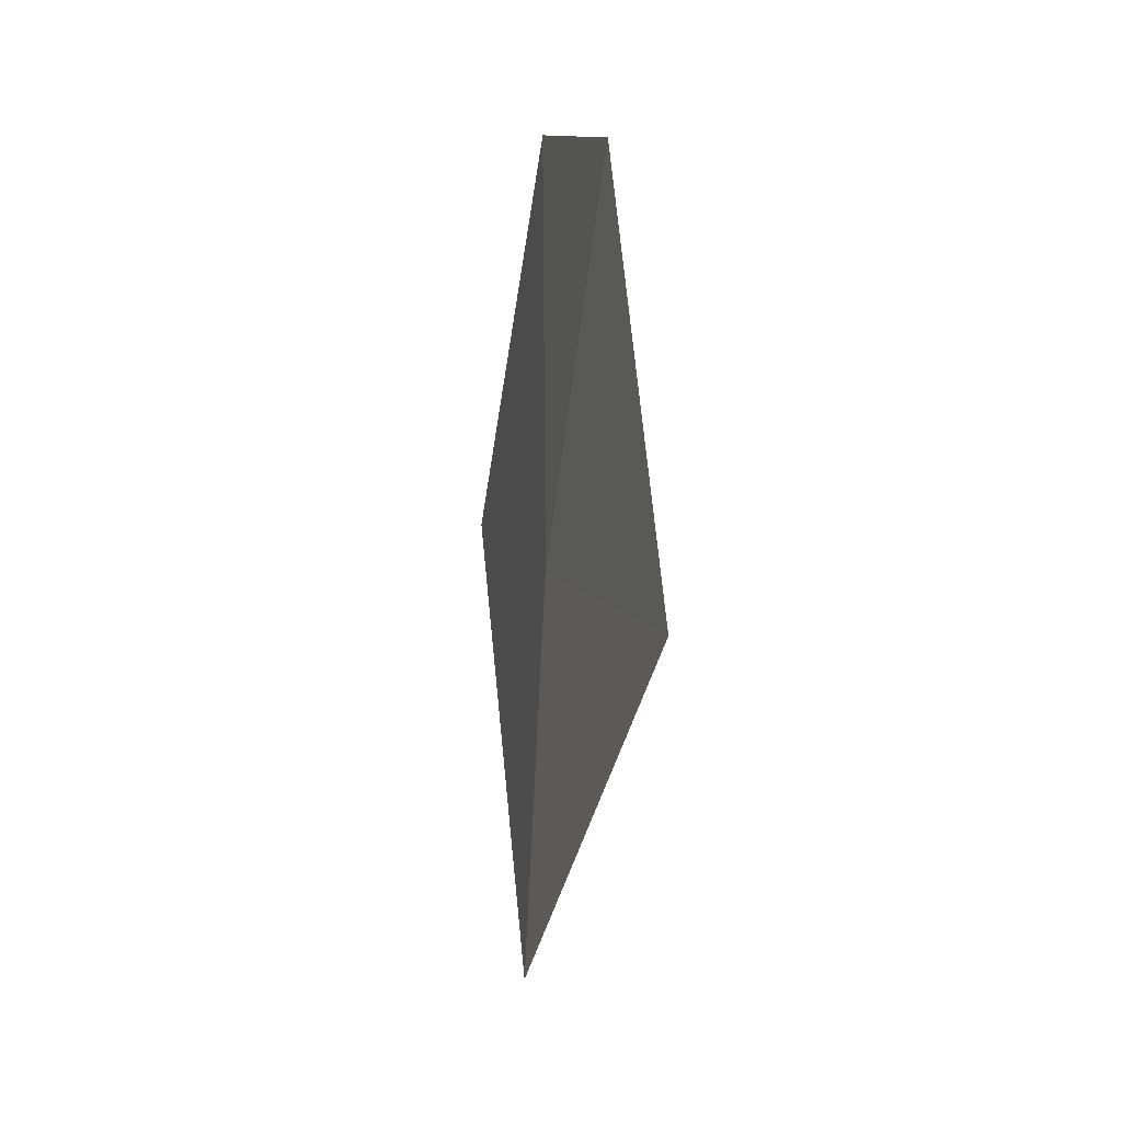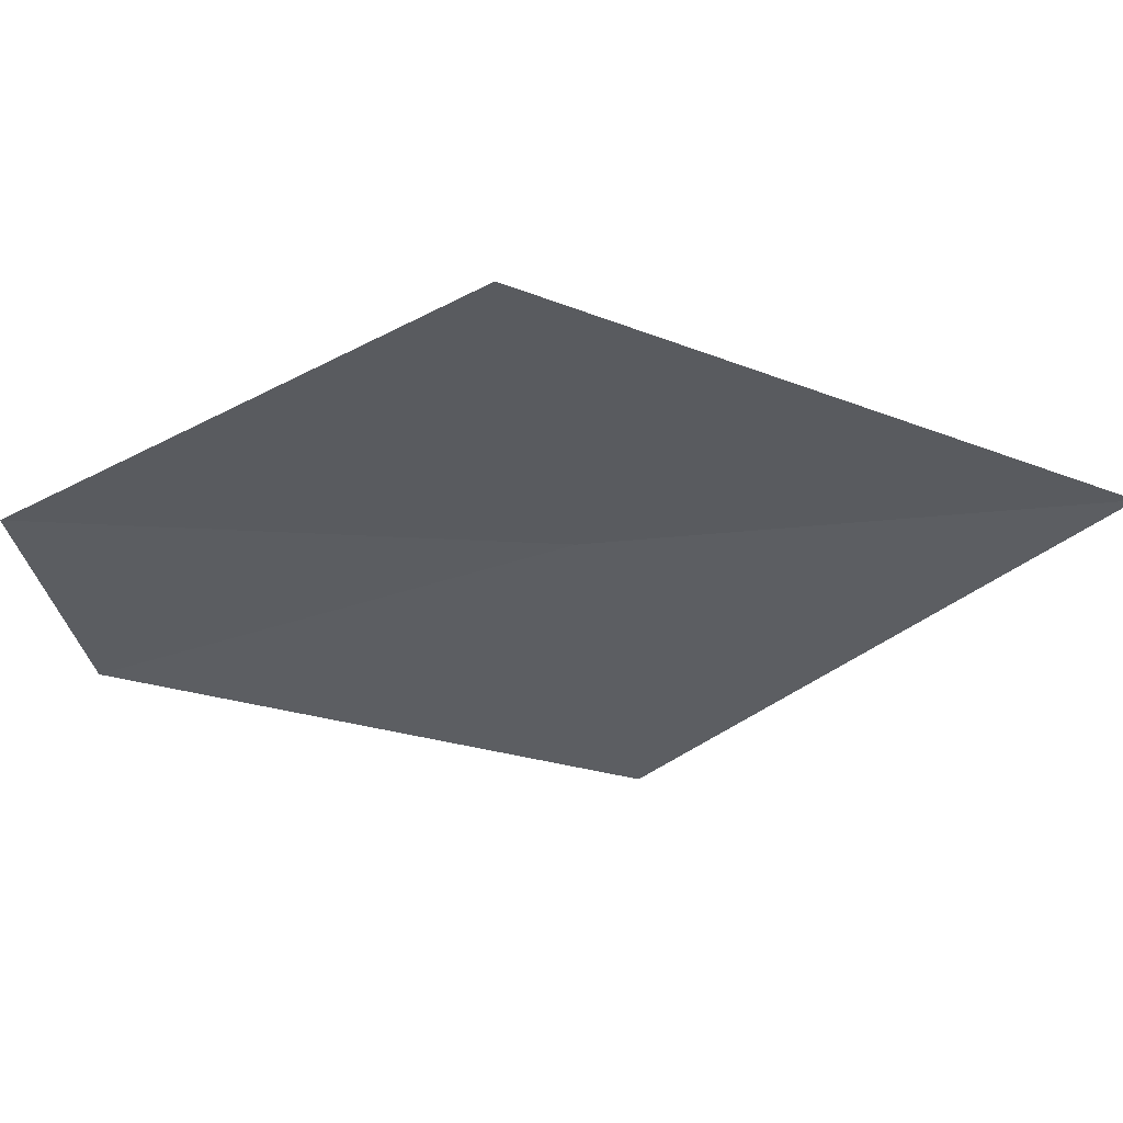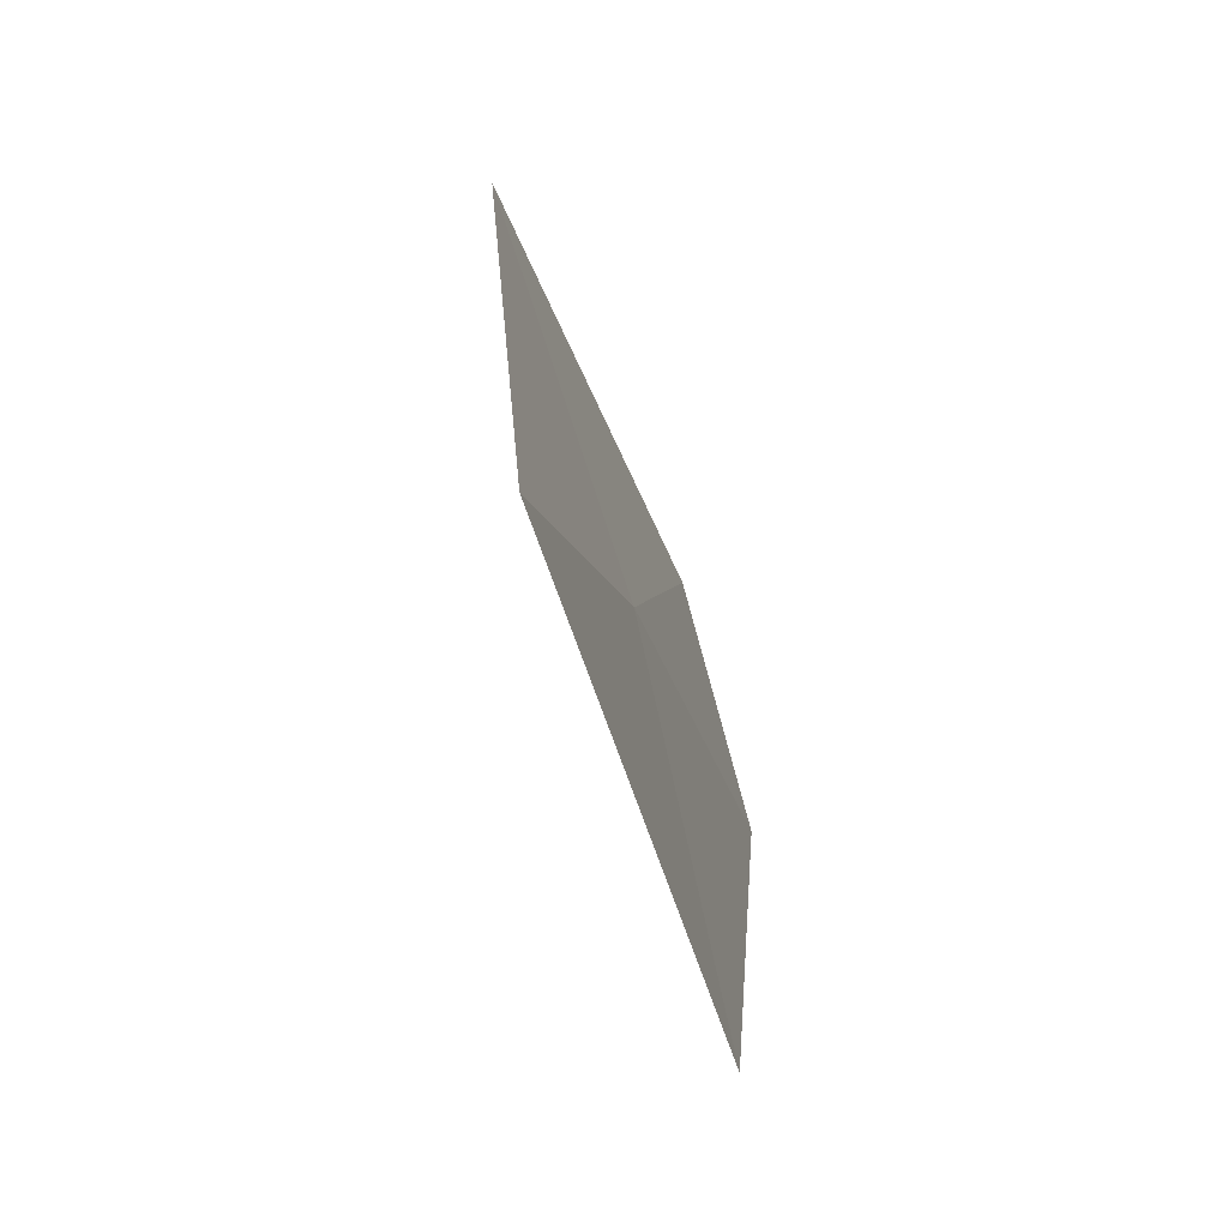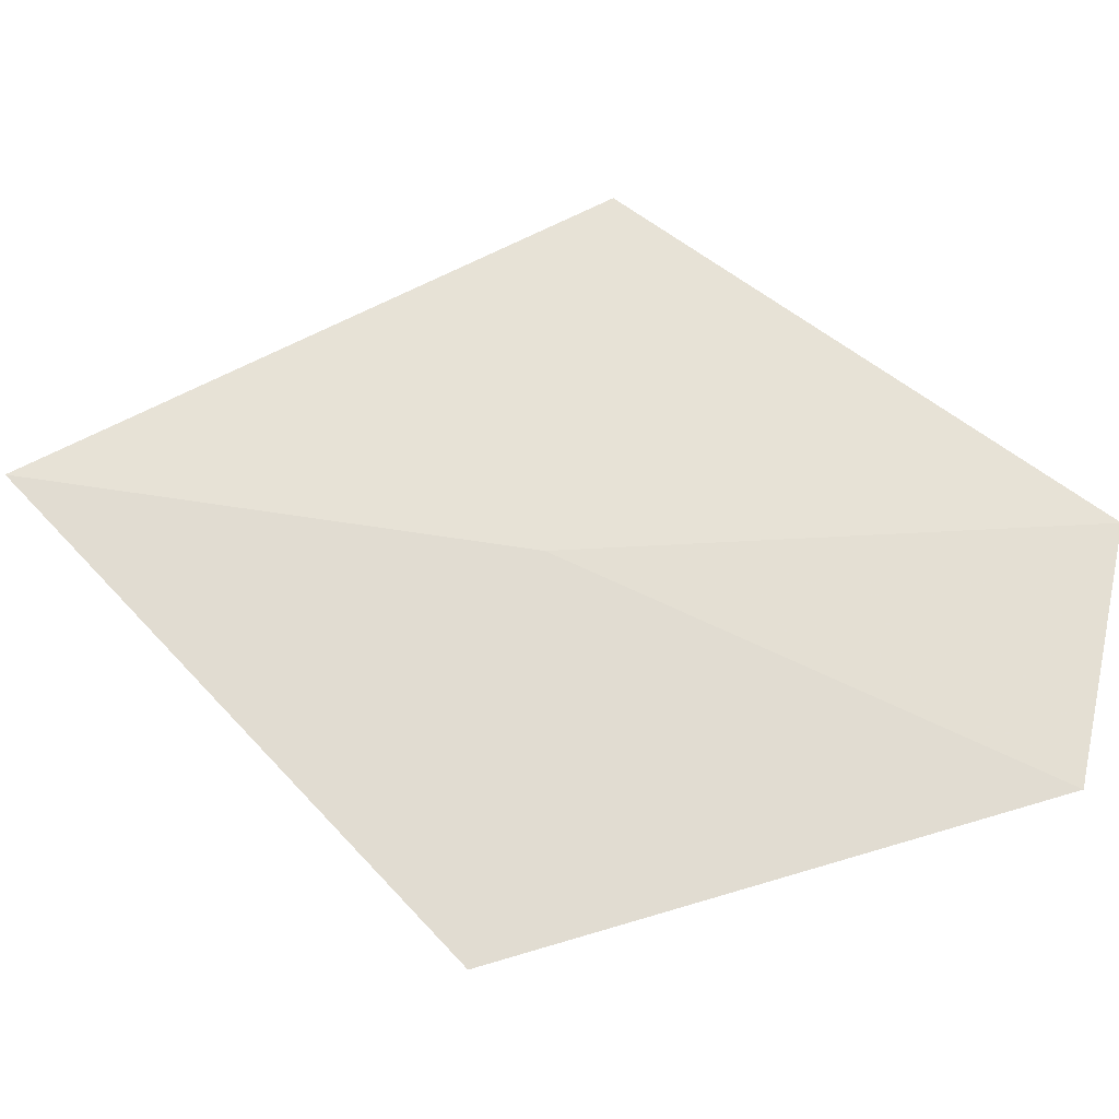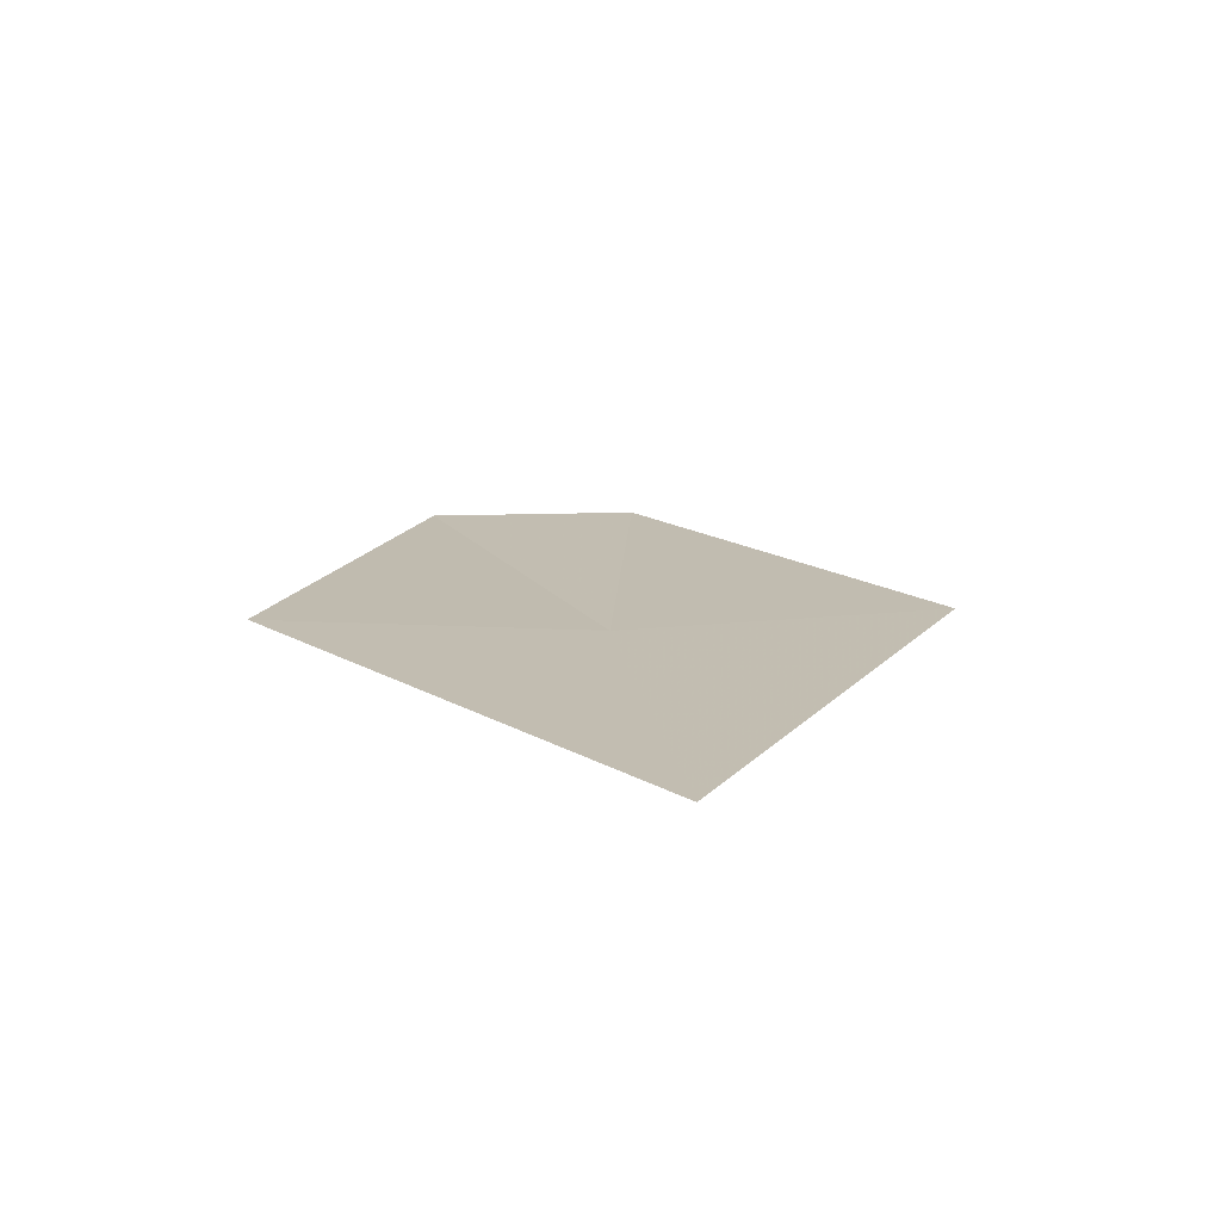
<metadata>
{"format":"obj","ext":"obj","renderer":"f3d","projection":"perspective","resolution":1024,"background":"white","views":[{"elev":0.0,"azim":-33.2,"up":"+Z"},{"elev":38.0,"azim":91.7,"up":"+Y"},{"elev":0.0,"azim":-172.9,"up":"+Y"},{"elev":-7.4,"azim":-88.7,"up":"+Y"},{"elev":-73.7,"azim":71.4,"up":"+Z"}]}
</metadata>
<code>
v -11.11 5.491 26.57
v -11.08 5.642 25.56
v -10.85 6.224 26.7
v -11.09 5.543 27.63
v -11.24 5.049 27.52
v -11.3 4.736 26.44
f 1 4 3
f 1 6 5
f 1 5 4
f 1 3 2
f 1 2 6

</code>
